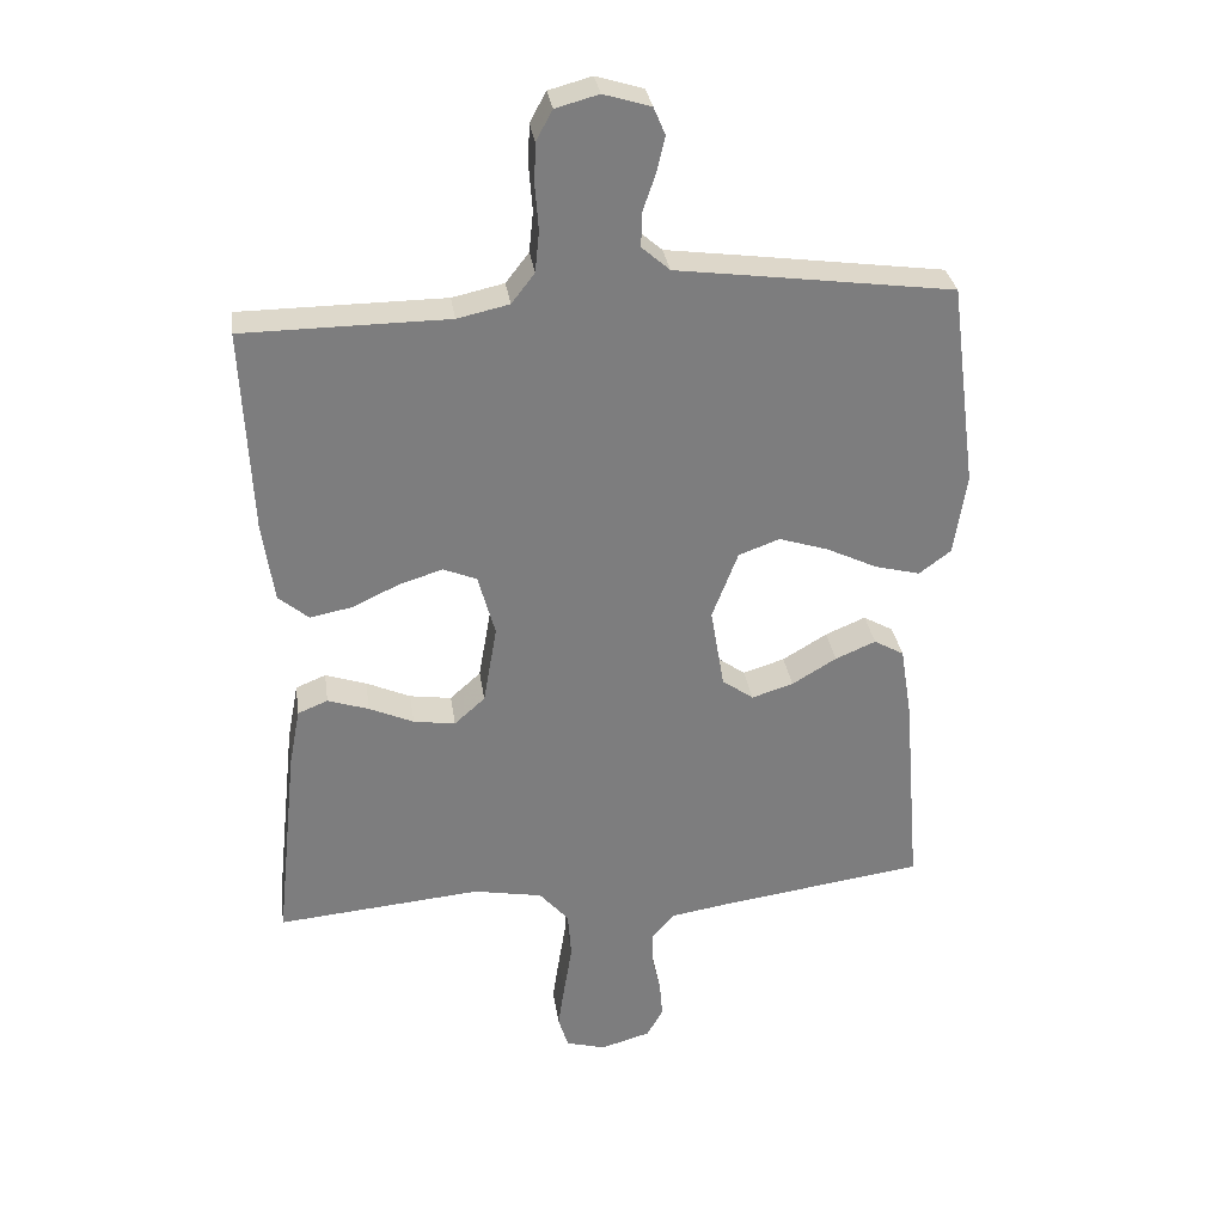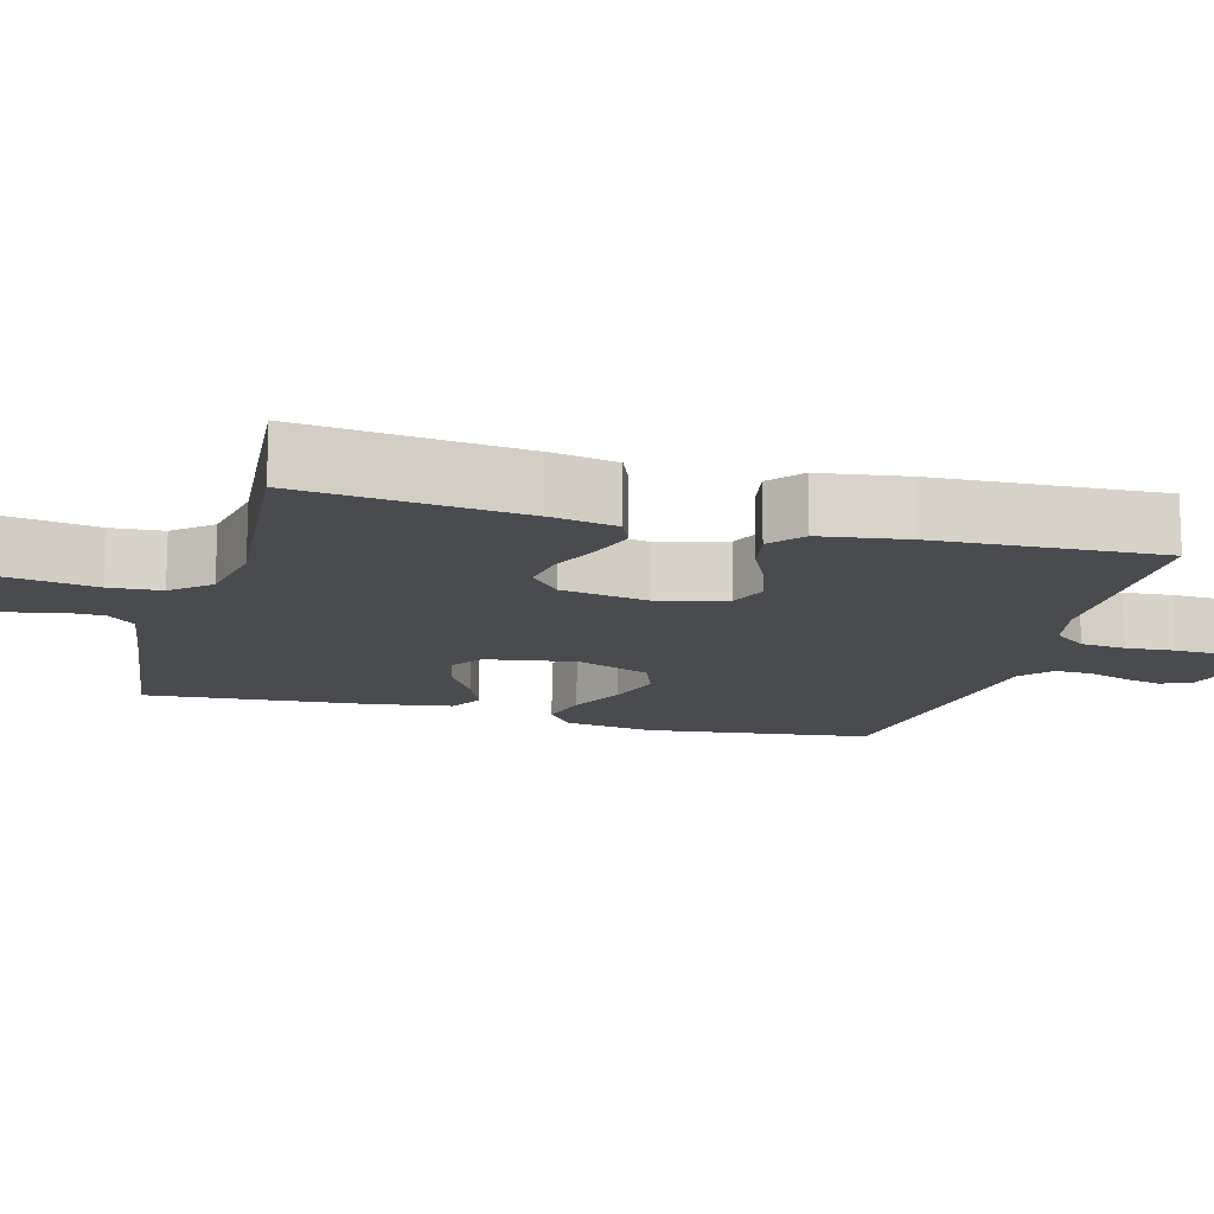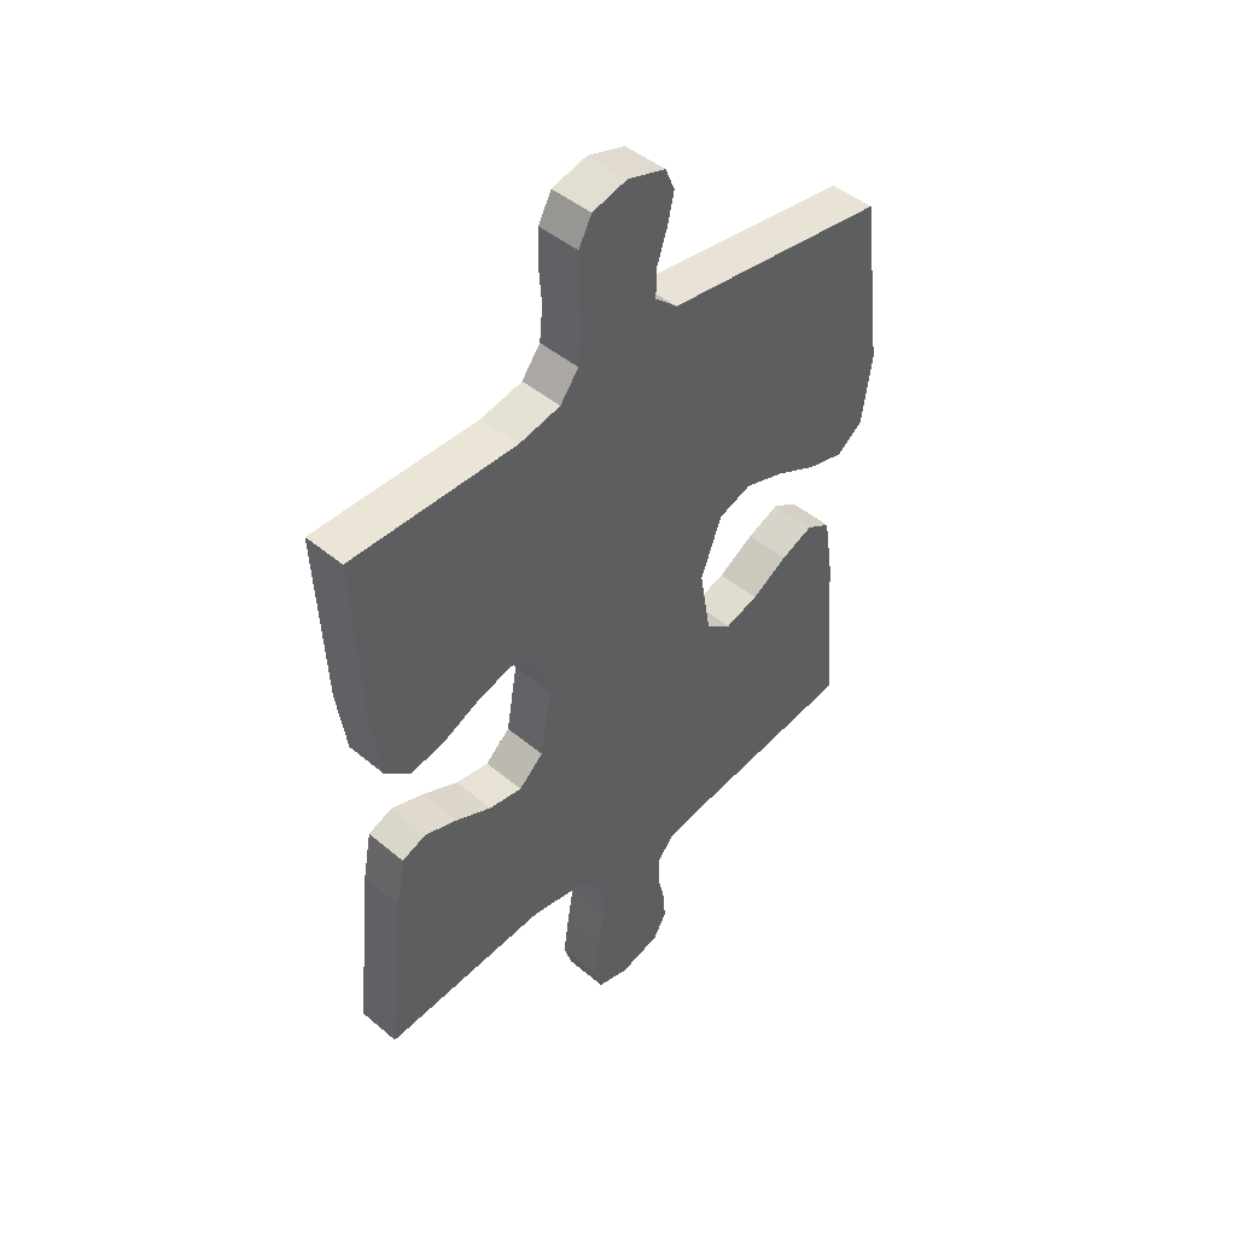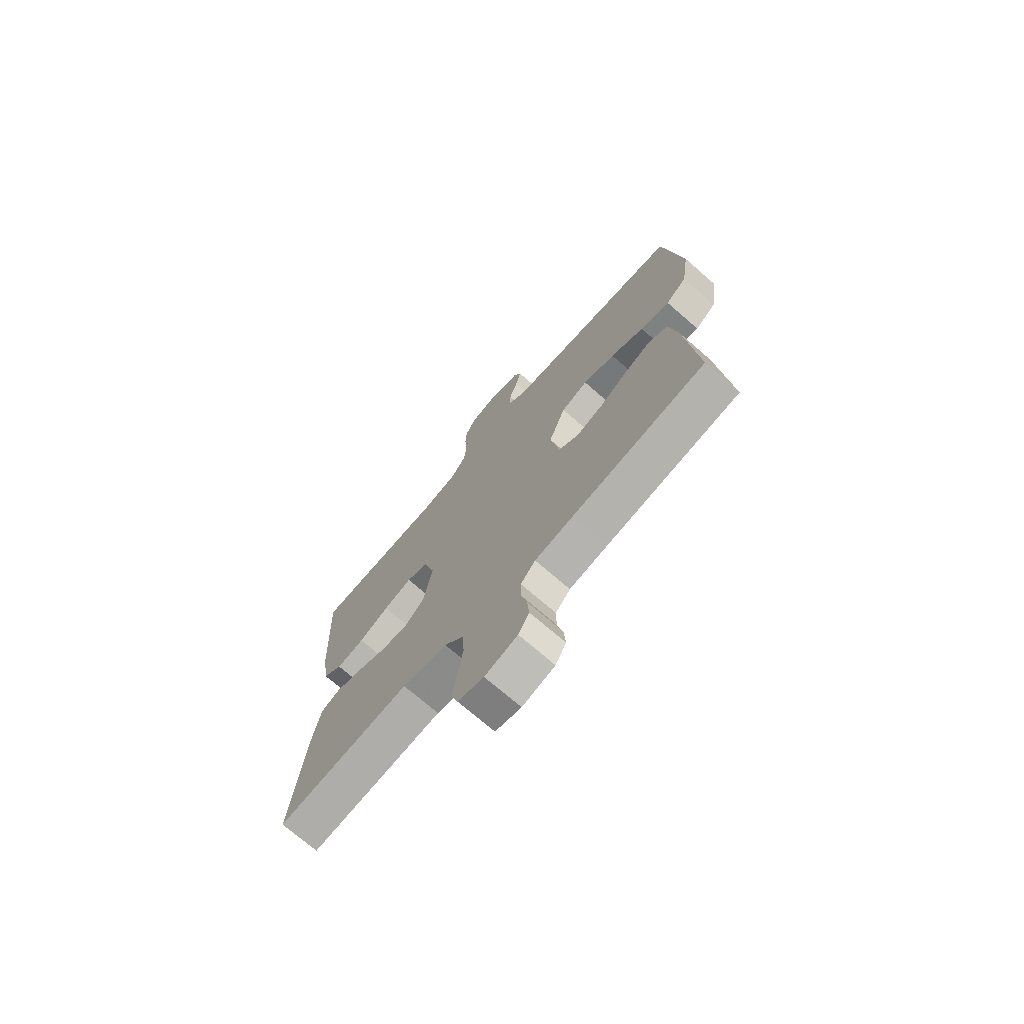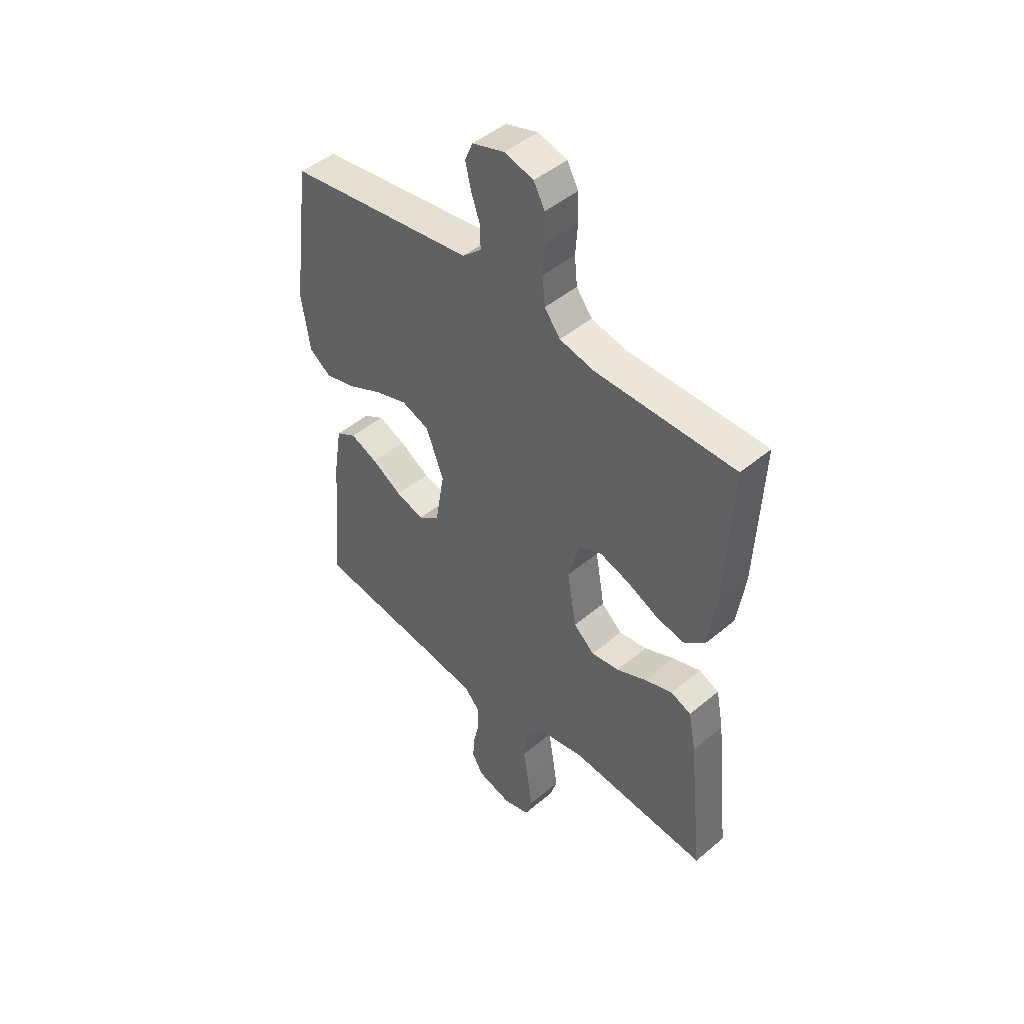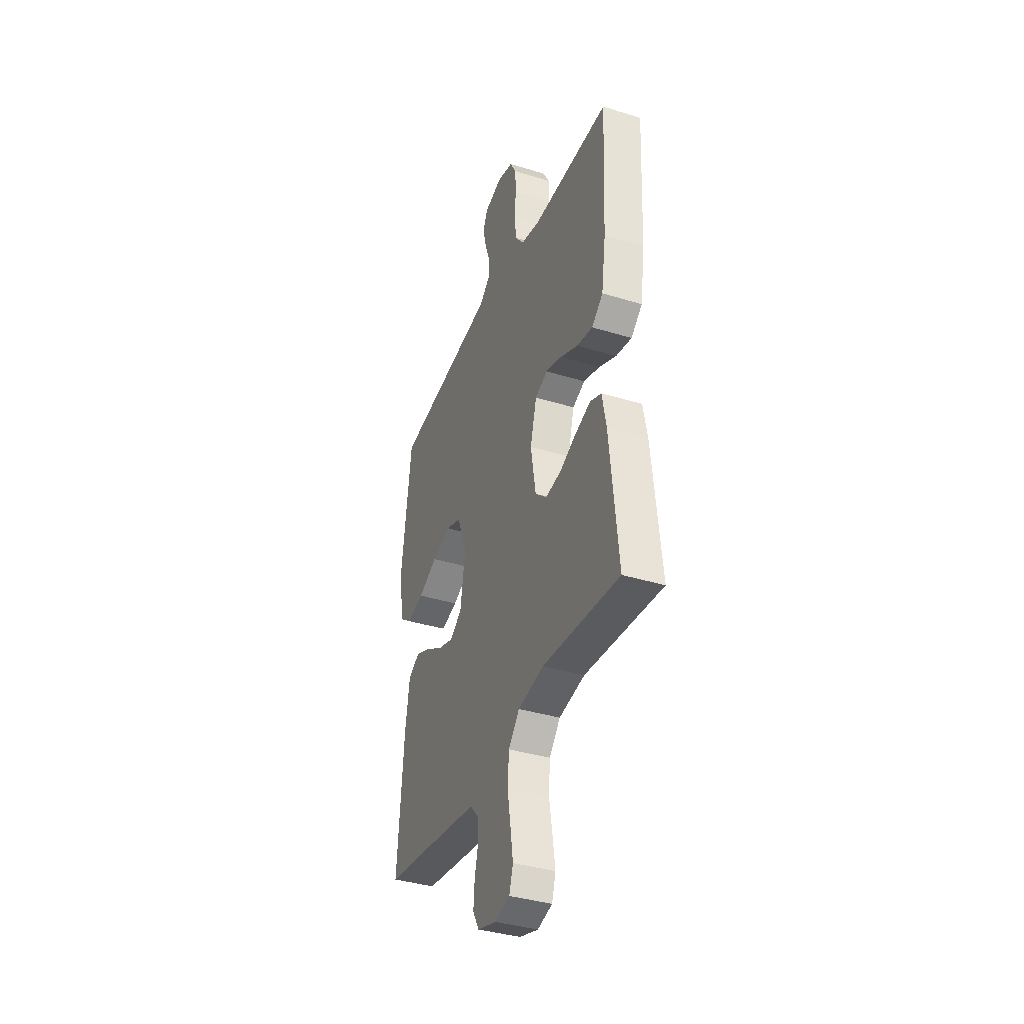
<metadata>
{"format":"obj","ext":"obj","renderer":"f3d","projection":"perspective","resolution":1024,"background":"white","views":[{"elev":31.4,"azim":-8.2,"up":"+Z"},{"elev":-14.1,"azim":-105.4,"up":"+Y"},{"elev":45.8,"azim":-46.2,"up":"+Z"},{"elev":-72.9,"azim":49.1,"up":"+Z"},{"elev":46.4,"azim":-133.8,"up":"+Z"},{"elev":-37.6,"azim":-111.5,"up":"+Z"}]}
</metadata>
<code>
v 0.5 0.07 -0.5
v 0.2 0.07 -0.542
v 0.113 0.07 -0.556
v 0.08 0.07 -0.593
v 0.08 0.07 -0.644
v 0.093 0.07 -0.7
v 0.097 0.07 -0.753
v 0.073 0.07 -0.795
v 0 0.07 -0.816
v -0.058 0.07 -0.8
v -0.073 0.07 -0.752
v -0.063 0.07 -0.685
v -0.051 0.07 -0.611
v -0.056 0.07 -0.542
v -0.099 0.07 -0.492
v -0.2 0.07 -0.473
v -0.5 0.07 -0.5
v -0.468 0.07 -0.2
v -0.452 0.07 -0.116
v -0.408 0.07 -0.098
v -0.348 0.07 -0.118
v -0.283 0.07 -0.147
v -0.222 0.07 -0.156
v -0.177 0.07 -0.116
v -0.157 0.07 0
v -0.182 0.07 0.091
v -0.231 0.07 0.111
v -0.295 0.07 0.091
v -0.363 0.07 0.059
v -0.425 0.07 0.047
v -0.469 0.07 0.084
v -0.486 0.07 0.2
v -0.5 0.07 0.5
v -0.2 0.07 0.502
v -0.124 0.07 0.519
v -0.09 0.07 0.563
v -0.084 0.07 0.623
v -0.089 0.07 0.688
v -0.087 0.07 0.748
v -0.063 0.07 0.792
v 0 0.07 0.809
v 0.069 0.07 0.788
v 0.086 0.07 0.748
v 0.074 0.07 0.696
v 0.055 0.07 0.641
v 0.054 0.07 0.591
v 0.095 0.07 0.555
v 0.2 0.07 0.541
v 0.5 0.07 0.5
v 0.539 0.07 0.2
v 0.521 0.07 0.08
v 0.474 0.07 0.045
v 0.408 0.07 0.062
v 0.333 0.07 0.098
v 0.261 0.07 0.121
v 0.201 0.07 0.099
v 0.163 0.07 0
v 0.183 0.07 -0.119
v 0.229 0.07 -0.152
v 0.29 0.07 -0.133
v 0.355 0.07 -0.094
v 0.414 0.07 -0.069
v 0.458 0.07 -0.094
v 0.475 0.07 -0.2
v 0.5 0 -0.5
v 0.2 0 -0.542
v 0.113 0 -0.556
v 0.08 0 -0.593
v 0.08 0 -0.644
v 0.093 0 -0.7
v 0.097 0 -0.753
v 0.073 0 -0.795
v 0 0 -0.816
v -0.058 0 -0.8
v -0.073 0 -0.752
v -0.063 0 -0.685
v -0.051 0 -0.611
v -0.056 0 -0.542
v -0.099 0 -0.492
v -0.2 0 -0.473
v -0.5 0 -0.5
v -0.468 0 -0.2
v -0.452 0 -0.116
v -0.408 0 -0.098
v -0.348 0 -0.118
v -0.283 0 -0.147
v -0.222 0 -0.156
v -0.177 0 -0.116
v -0.157 0 0
v -0.182 0 0.091
v -0.231 0 0.111
v -0.295 0 0.091
v -0.363 0 0.059
v -0.425 0 0.047
v -0.469 0 0.084
v -0.486 0 0.2
v -0.5 0 0.5
v -0.2 0 0.502
v -0.124 0 0.519
v -0.09 0 0.563
v -0.084 0 0.623
v -0.089 0 0.688
v -0.087 0 0.748
v -0.063 0 0.792
v 0 0 0.809
v 0.069 0 0.788
v 0.086 0 0.748
v 0.074 0 0.696
v 0.055 0 0.641
v 0.054 0 0.591
v 0.095 0 0.555
v 0.2 0 0.541
v 0.5 0 0.5
v 0.539 0 0.2
v 0.521 0 0.08
v 0.474 0 0.045
v 0.408 0 0.062
v 0.333 0 0.098
v 0.261 0 0.121
v 0.201 0 0.099
v 0.163 0 0
v 0.183 0 -0.119
v 0.229 0 -0.152
v 0.29 0 -0.133
v 0.355 0 -0.094
v 0.414 0 -0.069
v 0.458 0 -0.094
v 0.475 0 -0.2
f 64 1 2
f 63 64 2
f 62 63 2
f 61 62 2
f 60 61 2
f 59 60 2 3
f 58 59 3 4
f 57 58 4
f 52 53 54
f 51 52 54
f 50 51 54
f 49 50 54
f 48 49 54
f 47 48 54
f 46 47 54 55
f 43 44 45
f 42 43 45
f 41 42 45
f 40 41 45
f 39 40 45
f 38 39 45
f 37 38 45
f 36 37 45 46
f 46 55 56
f 36 46 56
f 35 36 56
f 32 33 34
f 31 32 34
f 30 31 34
f 29 30 34
f 28 29 34
f 27 28 34 35
f 20 21 22
f 19 20 22
f 18 19 22
f 17 18 22
f 16 17 22
f 15 16 22 23
f 14 15 23 24
f 11 12 13
f 10 11 13
f 9 10 13
f 8 9 13
f 7 8 13
f 6 7 13
f 5 6 13
f 4 5 13 14
f 14 24 25
f 4 14 25
f 57 4 25
f 35 56 57
f 27 35 57
f 26 27 57
f 25 26 57
f 66 65 128
f 66 128 127
f 66 127 126
f 66 126 125
f 66 125 124
f 67 66 124 123
f 68 67 123 122
f 68 122 121
f 118 117 116
f 118 116 115
f 118 115 114
f 118 114 113
f 118 113 112
f 118 112 111
f 119 118 111 110
f 109 108 107
f 109 107 106
f 109 106 105
f 109 105 104
f 109 104 103
f 109 103 102
f 109 102 101
f 110 109 101 100
f 120 119 110
f 120 110 100
f 120 100 99
f 98 97 96
f 98 96 95
f 98 95 94
f 98 94 93
f 98 93 92
f 99 98 92 91
f 86 85 84
f 86 84 83
f 86 83 82
f 86 82 81
f 86 81 80
f 87 86 80 79
f 88 87 79 78
f 77 76 75
f 77 75 74
f 77 74 73
f 77 73 72
f 77 72 71
f 77 71 70
f 77 70 69
f 78 77 69 68
f 89 88 78
f 89 78 68
f 89 68 121
f 121 120 99
f 121 99 91
f 121 91 90
f 121 90 89
f 1 65 66 2
f 2 66 67 3
f 3 67 68 4
f 4 68 69 5
f 5 69 70 6
f 6 70 71 7
f 7 71 72 8
f 8 72 73 9
f 9 73 74 10
f 10 74 75 11
f 11 75 76 12
f 12 76 77 13
f 13 77 78 14
f 14 78 79 15
f 15 79 80 16
f 16 80 81 17
f 17 81 82 18
f 18 82 83 19
f 19 83 84 20
f 20 84 85 21
f 21 85 86 22
f 22 86 87 23
f 23 87 88 24
f 24 88 89 25
f 25 89 90 26
f 26 90 91 27
f 27 91 92 28
f 28 92 93 29
f 29 93 94 30
f 30 94 95 31
f 31 95 96 32
f 32 96 97 33
f 33 97 98 34
f 34 98 99 35
f 35 99 100 36
f 36 100 101 37
f 37 101 102 38
f 38 102 103 39
f 39 103 104 40
f 40 104 105 41
f 41 105 106 42
f 42 106 107 43
f 43 107 108 44
f 44 108 109 45
f 45 109 110 46
f 46 110 111 47
f 47 111 112 48
f 48 112 113 49
f 49 113 114 50
f 50 114 115 51
f 51 115 116 52
f 52 116 117 53
f 53 117 118 54
f 54 118 119 55
f 55 119 120 56
f 56 120 121 57
f 57 121 122 58
f 58 122 123 59
f 59 123 124 60
f 60 124 125 61
f 61 125 126 62
f 62 126 127 63
f 63 127 128 64
f 64 128 65 1

</code>
